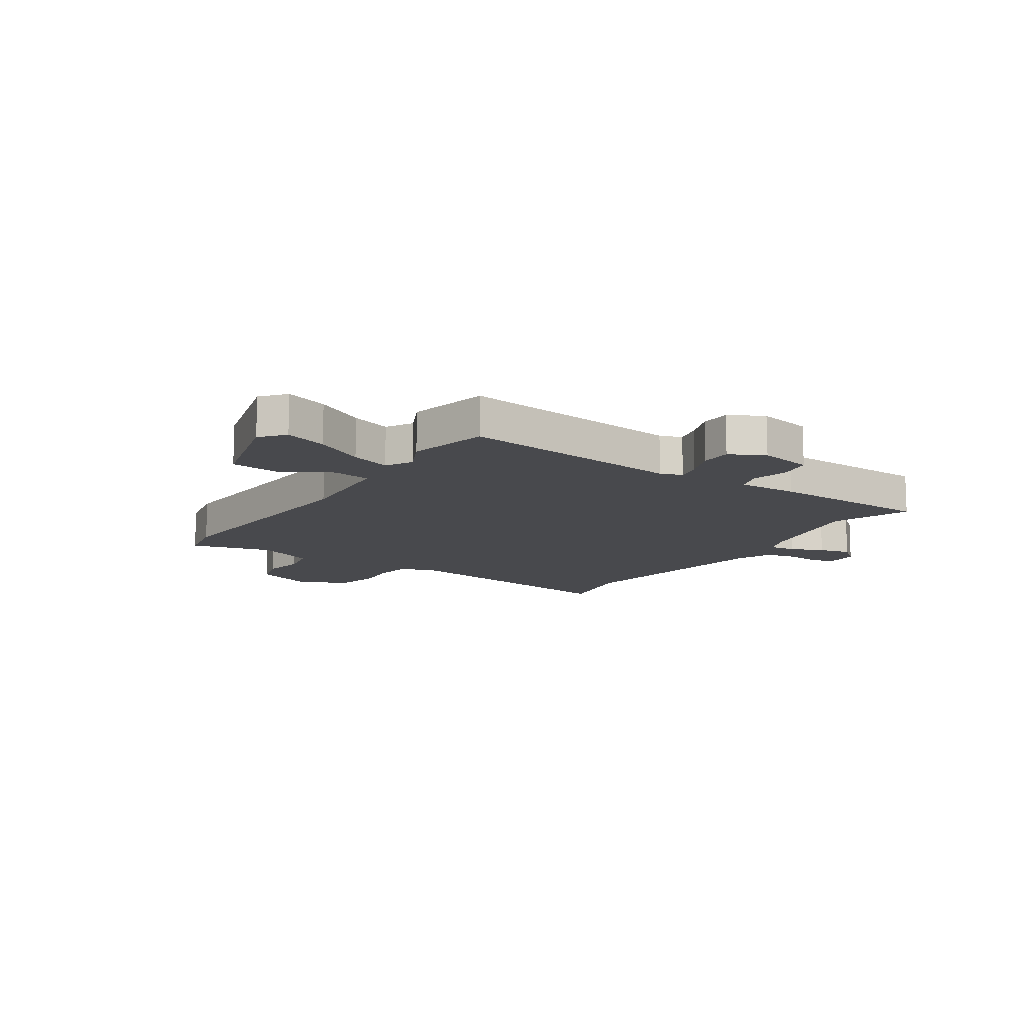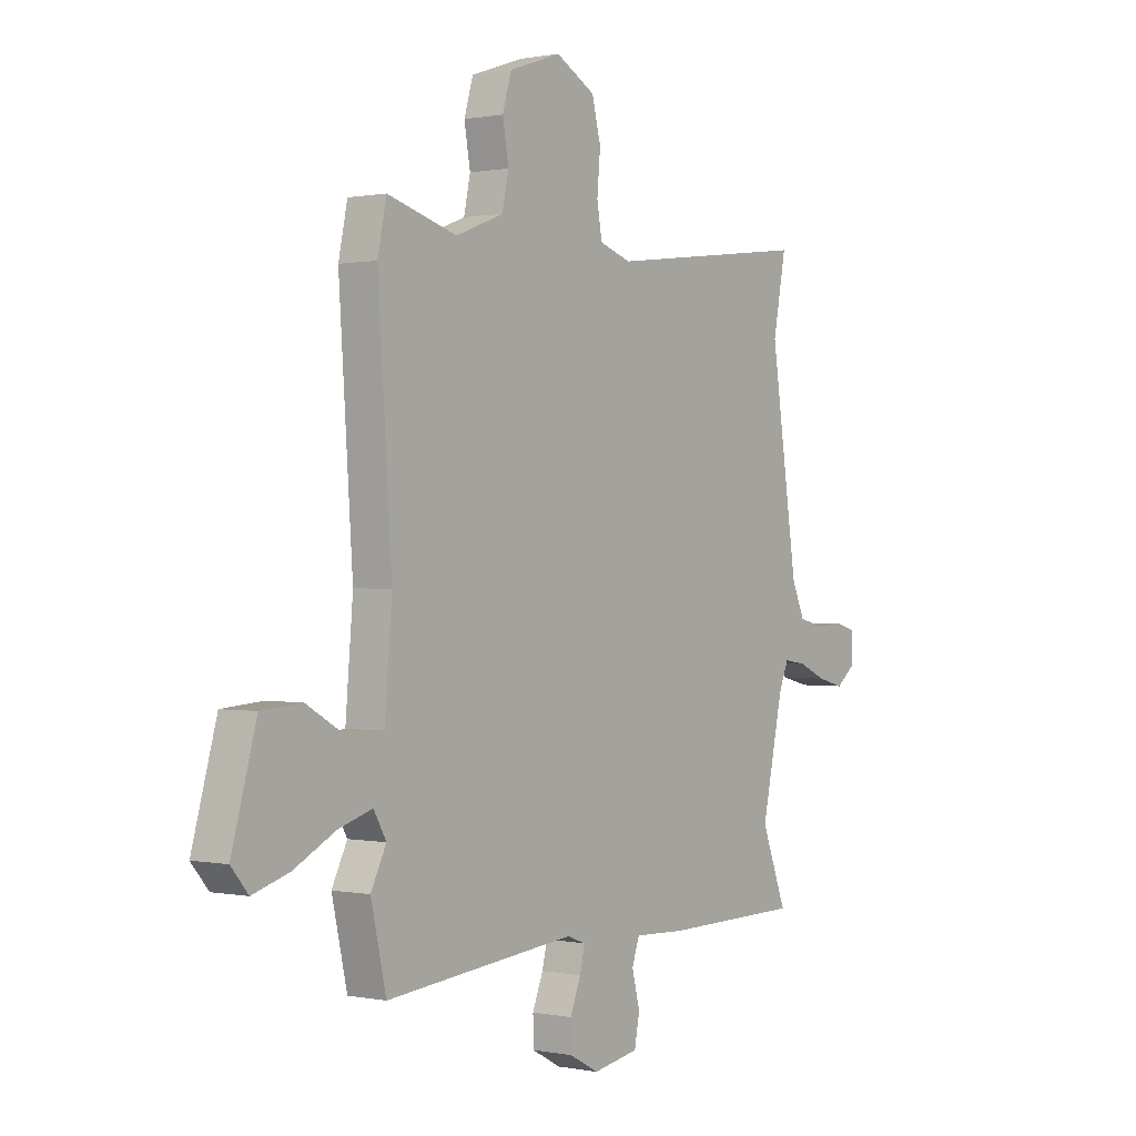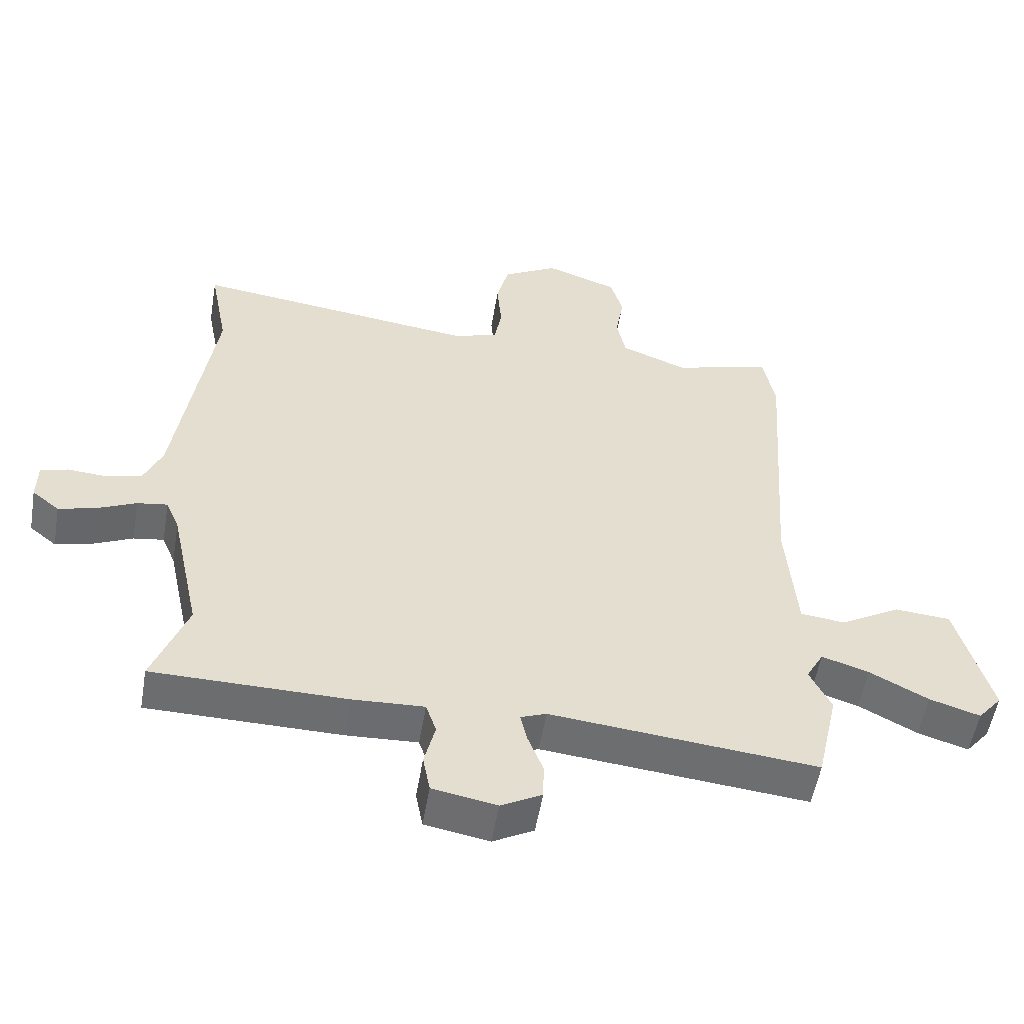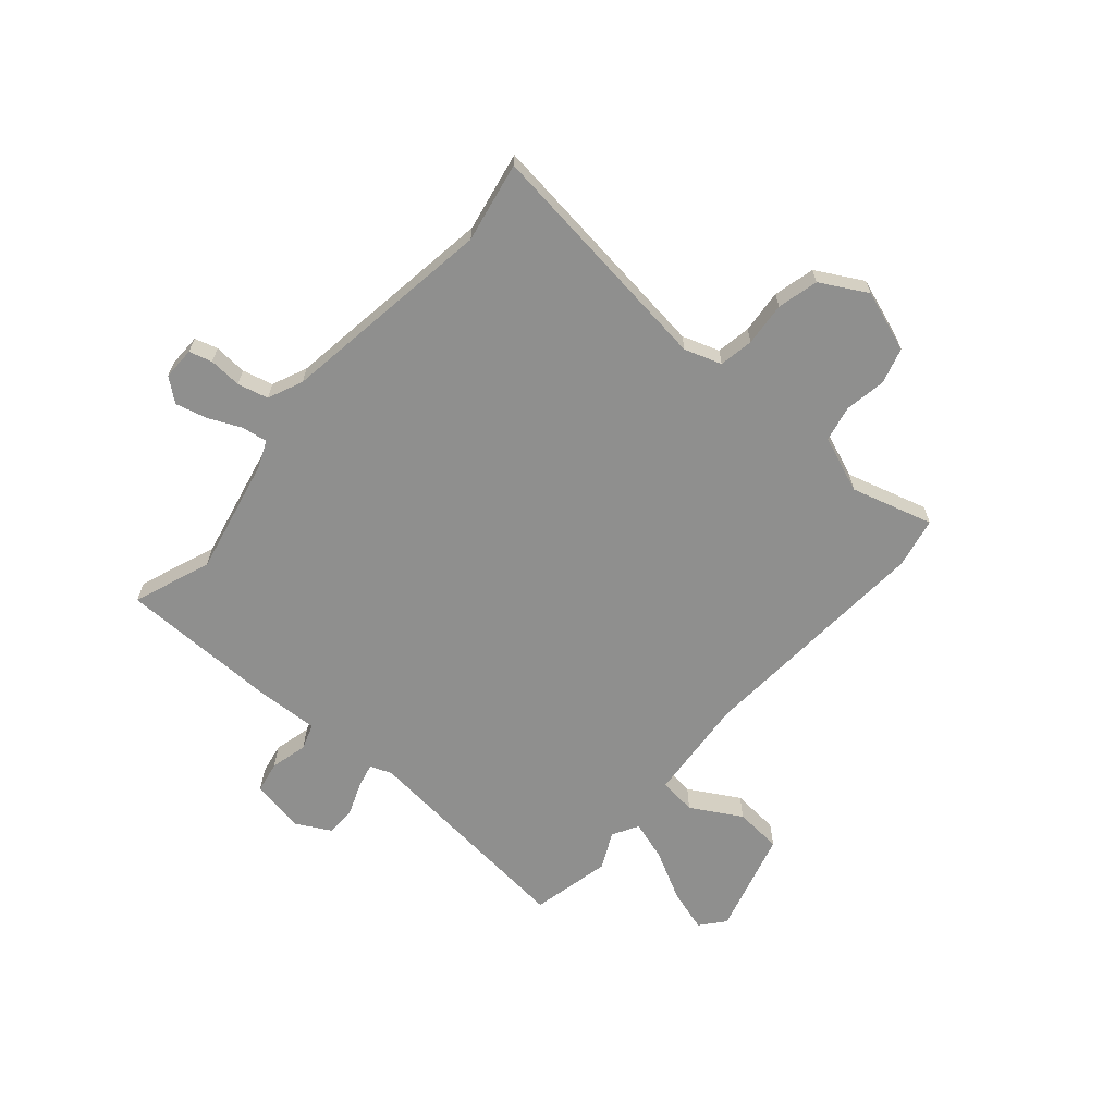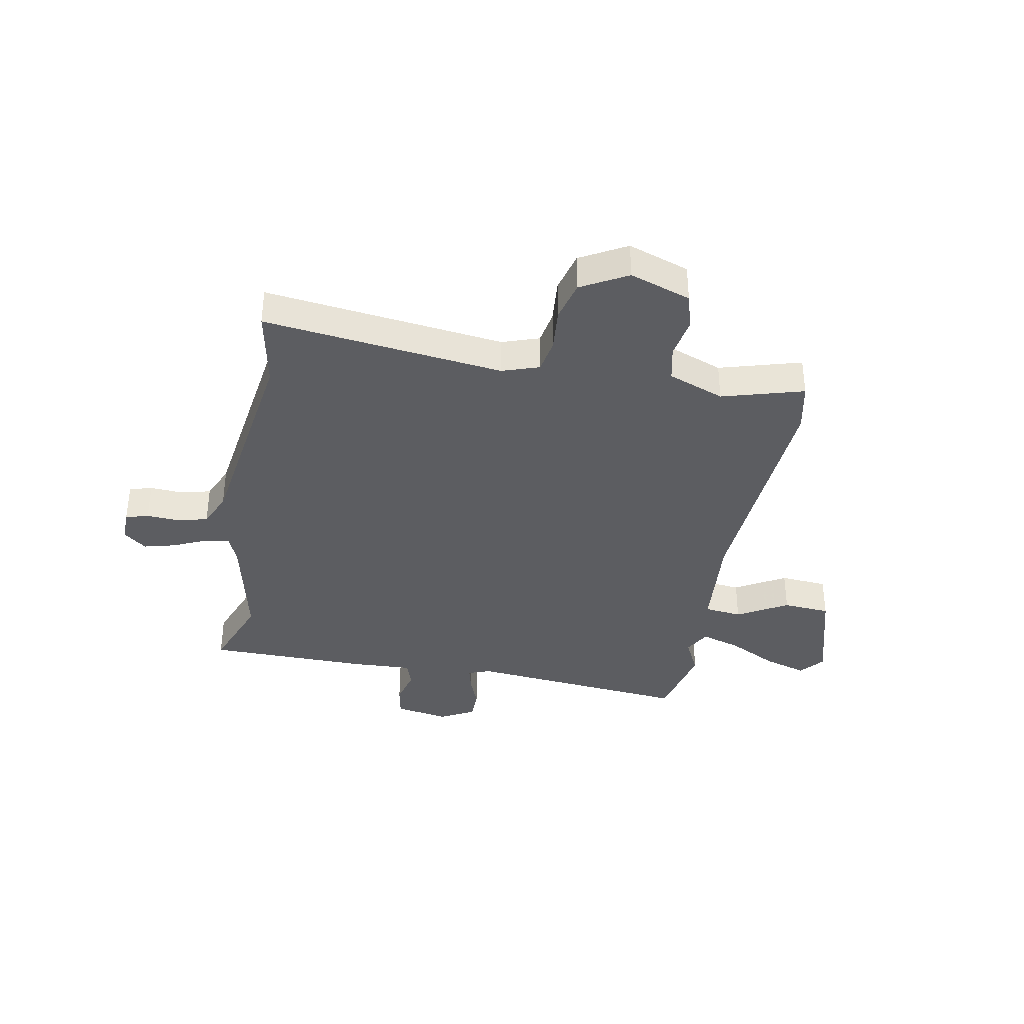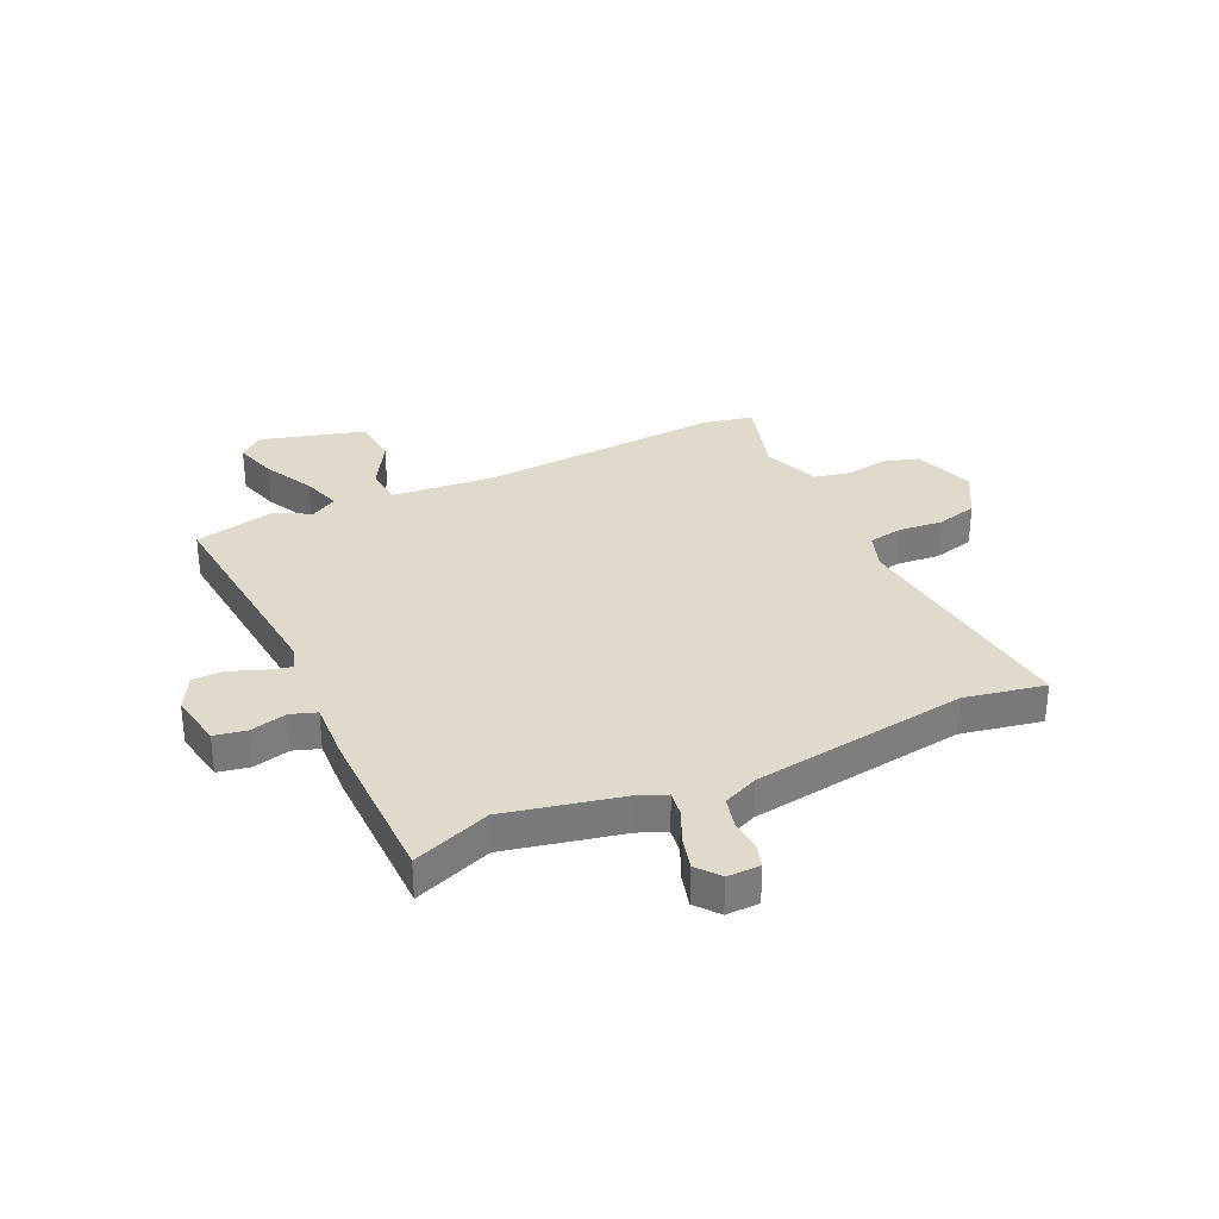
<metadata>
{"format":"obj","ext":"obj","renderer":"f3d","projection":"perspective","resolution":1024,"background":"white","views":[{"elev":-12.5,"azim":146.0,"up":"+Y"},{"elev":0.4,"azim":126.7,"up":"+Z"},{"elev":-53.9,"azim":-9.6,"up":"+Z"},{"elev":-65.2,"azim":-40.8,"up":"+Y"},{"elev":-36.9,"azim":-10.4,"up":"+Y"},{"elev":32.4,"azim":-114.7,"up":"+Y"}]}
</metadata>
<code>
v 0.524 0.07 -0.394
v 0.491 0.07 -0.541
v 0.08 0.07 -0.5
v 0.04 0.07 -0.515
v 0.051 0.07 -0.561
v 0.074 0.07 -0.62
v 0.073 0.07 -0.676
v 0.01 0.07 -0.71
v -0.089 0.07 -0.692
v -0.1 0.07 -0.634
v -0.083 0.07 -0.566
v -0.099 0.07 -0.519
v -0.209 0.07 -0.524
v -0.508 0.07 -0.52
v -0.454 0.07 -0.378
v -0.5 0.07 -0.164
v -0.521 0.07 -0.114
v -0.568 0.07 -0.121
v -0.628 0.07 -0.148
v -0.686 0.07 -0.163
v -0.728 0.07 -0.129
v -0.727 0.07 -0.069
v -0.685 0.07 -0.057
v -0.625 0.07 -0.061
v -0.569 0.07 -0.047
v -0.541 0.07 0.017
v -0.483 0.07 0.411
v -0.511 0.07 0.558
v -0.071 0.07 0.503
v -0.003 0.07 0.526
v 0.008 0.07 0.589
v 0.001 0.07 0.669
v 0.02 0.07 0.744
v 0.105 0.07 0.791
v 0.217 0.07 0.752
v 0.236 0.07 0.686
v 0.223 0.07 0.611
v 0.237 0.07 0.545
v 0.34 0.07 0.505
v 0.49 0.07 0.548
v 0.509 0.07 0.456
v 0.479 0.07 0.015
v 0.495 0.07 -0.176
v 0.564 0.07 -0.184
v 0.656 0.07 -0.131
v 0.743 0.07 -0.138
v 0.796 0.07 -0.329
v 0.759 0.07 -0.373
v 0.681 0.07 -0.349
v 0.591 0.07 -0.302
v 0.518 0.07 -0.279
v 0.491 0.07 -0.327
v 0.524 0 -0.394
v 0.491 0 -0.541
v 0.08 0 -0.5
v 0.04 0 -0.515
v 0.051 0 -0.561
v 0.074 0 -0.62
v 0.073 0 -0.676
v 0.01 0 -0.71
v -0.089 0 -0.692
v -0.1 0 -0.634
v -0.083 0 -0.566
v -0.099 0 -0.519
v -0.209 0 -0.524
v -0.508 0 -0.52
v -0.454 0 -0.378
v -0.5 0 -0.164
v -0.521 0 -0.114
v -0.568 0 -0.121
v -0.628 0 -0.148
v -0.686 0 -0.163
v -0.728 0 -0.129
v -0.727 0 -0.069
v -0.685 0 -0.057
v -0.625 0 -0.061
v -0.569 0 -0.047
v -0.541 0 0.017
v -0.483 0 0.411
v -0.511 0 0.558
v -0.071 0 0.503
v -0.003 0 0.526
v 0.008 0 0.589
v 0.001 0 0.669
v 0.02 0 0.744
v 0.105 0 0.791
v 0.217 0 0.752
v 0.236 0 0.686
v 0.223 0 0.611
v 0.237 0 0.545
v 0.34 0 0.505
v 0.49 0 0.548
v 0.509 0 0.456
v 0.479 0 0.015
v 0.495 0 -0.176
v 0.564 0 -0.184
v 0.656 0 -0.131
v 0.743 0 -0.138
v 0.796 0 -0.329
v 0.759 0 -0.373
v 0.681 0 -0.349
v 0.591 0 -0.302
v 0.518 0 -0.279
v 0.491 0 -0.327
f 48 49 50
f 47 48 50
f 46 47 50
f 45 46 50
f 44 45 50
f 43 44 50 51
f 39 40 41 42
f 38 39 42 43
f 35 36 37
f 34 35 37
f 33 34 37
f 32 33 37
f 31 32 37
f 30 31 37 38
f 43 51 52
f 38 43 52
f 30 38 52
f 29 30 52
f 22 23 24
f 21 22 24
f 20 21 24
f 19 20 24
f 18 19 24
f 17 18 24 25
f 12 13 14 15
f 12 15 16
f 9 10 11
f 8 9 11
f 7 8 11
f 6 7 11
f 5 6 11
f 4 5 11 12
f 12 16 17
f 4 12 17
f 3 4 17
f 1 2 3
f 52 1 3
f 29 52 3
f 28 29 3
f 27 28 3
f 26 27 3 17
f 17 25 26
f 102 101 100
f 102 100 99
f 102 99 98
f 102 98 97
f 102 97 96
f 103 102 96 95
f 94 93 92 91
f 95 94 91 90
f 89 88 87
f 89 87 86
f 89 86 85
f 89 85 84
f 89 84 83
f 90 89 83 82
f 104 103 95
f 104 95 90
f 104 90 82
f 104 82 81
f 76 75 74
f 76 74 73
f 76 73 72
f 76 72 71
f 76 71 70
f 77 76 70 69
f 67 66 65 64
f 68 67 64
f 63 62 61
f 63 61 60
f 63 60 59
f 63 59 58
f 63 58 57
f 64 63 57 56
f 69 68 64
f 69 64 56
f 69 56 55
f 55 54 53
f 55 53 104
f 55 104 81
f 55 81 80
f 55 80 79
f 69 55 79 78
f 78 77 69
f 1 53 54 2
f 2 54 55 3
f 3 55 56 4
f 4 56 57 5
f 5 57 58 6
f 6 58 59 7
f 7 59 60 8
f 8 60 61 9
f 9 61 62 10
f 10 62 63 11
f 11 63 64 12
f 12 64 65 13
f 13 65 66 14
f 14 66 67 15
f 15 67 68 16
f 16 68 69 17
f 17 69 70 18
f 18 70 71 19
f 19 71 72 20
f 20 72 73 21
f 21 73 74 22
f 22 74 75 23
f 23 75 76 24
f 24 76 77 25
f 25 77 78 26
f 26 78 79 27
f 27 79 80 28
f 28 80 81 29
f 29 81 82 30
f 30 82 83 31
f 31 83 84 32
f 32 84 85 33
f 33 85 86 34
f 34 86 87 35
f 35 87 88 36
f 36 88 89 37
f 37 89 90 38
f 38 90 91 39
f 39 91 92 40
f 40 92 93 41
f 41 93 94 42
f 42 94 95 43
f 43 95 96 44
f 44 96 97 45
f 45 97 98 46
f 46 98 99 47
f 47 99 100 48
f 48 100 101 49
f 49 101 102 50
f 50 102 103 51
f 51 103 104 52
f 52 104 53 1

</code>
